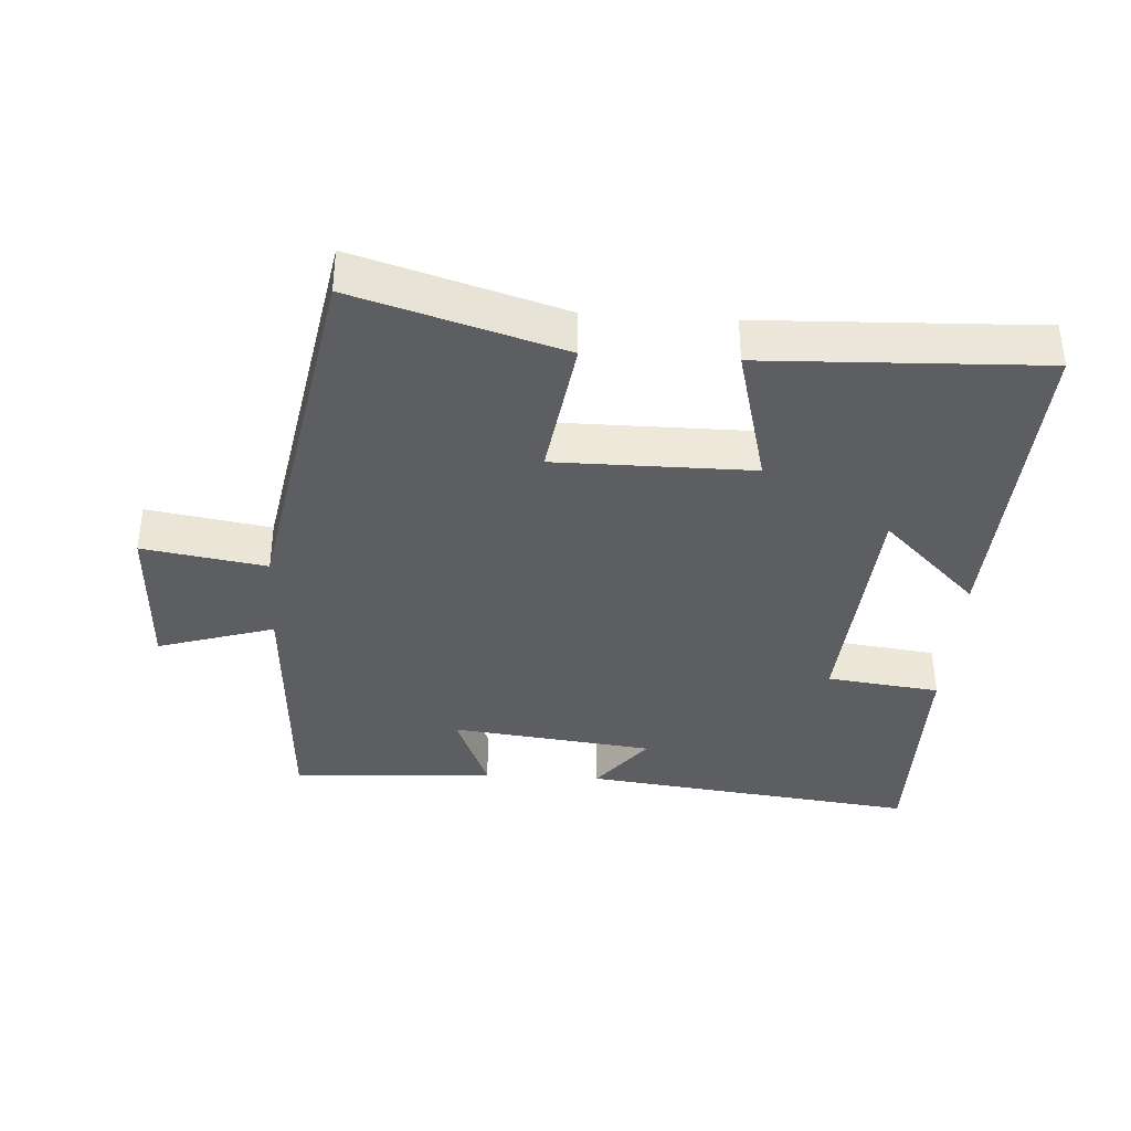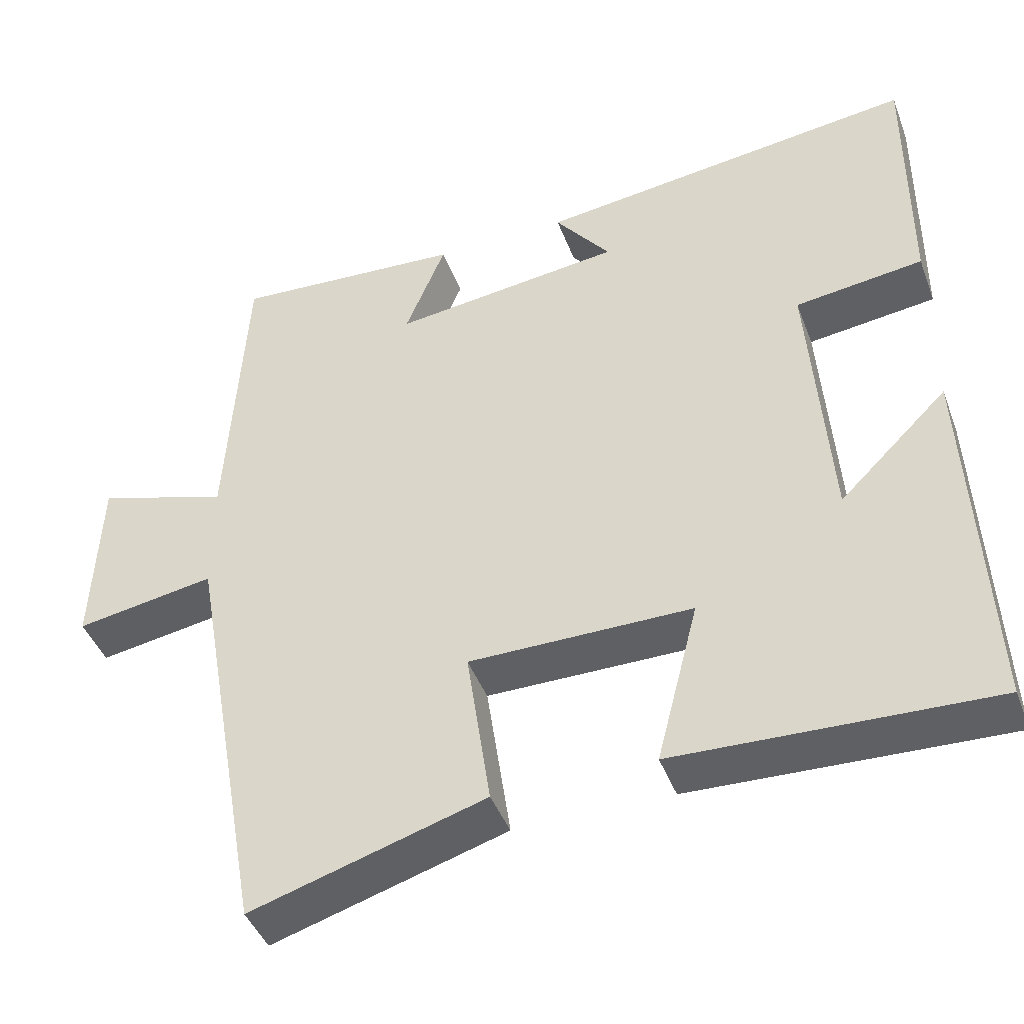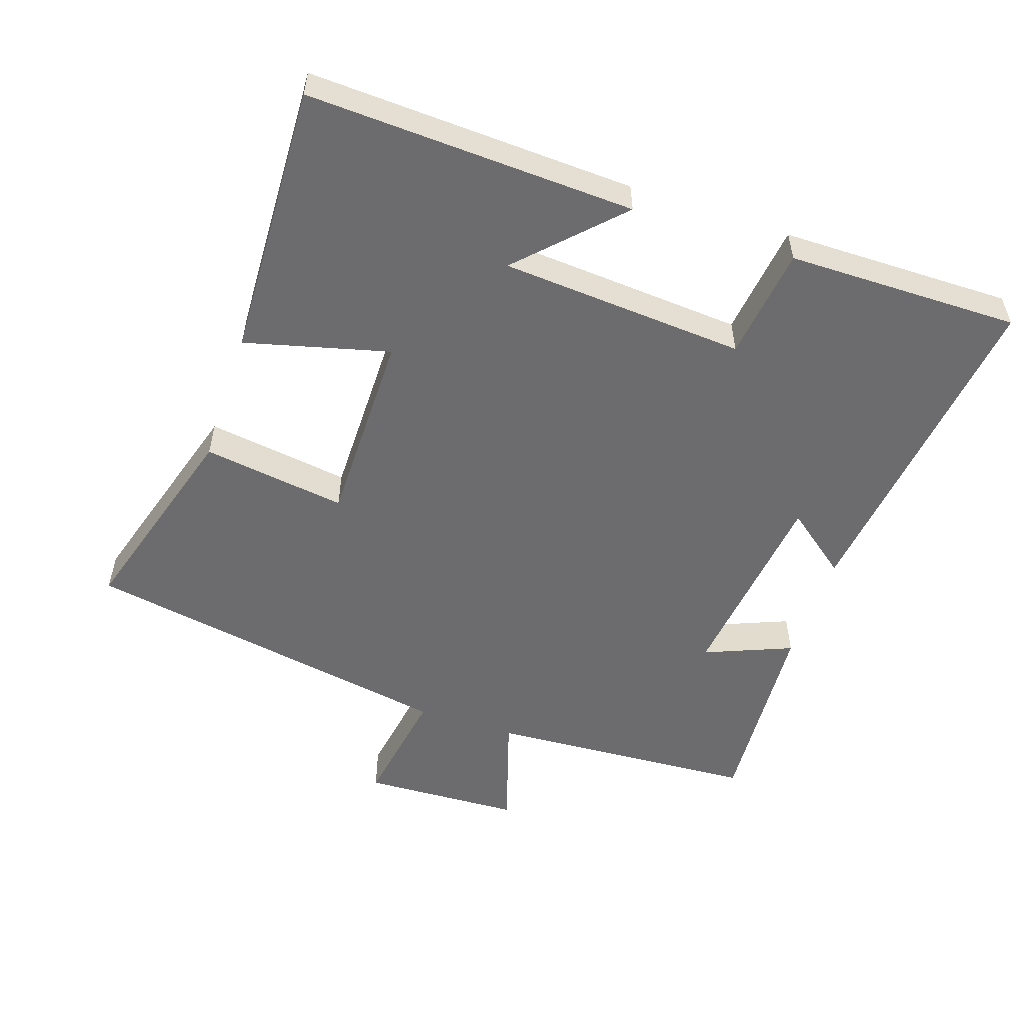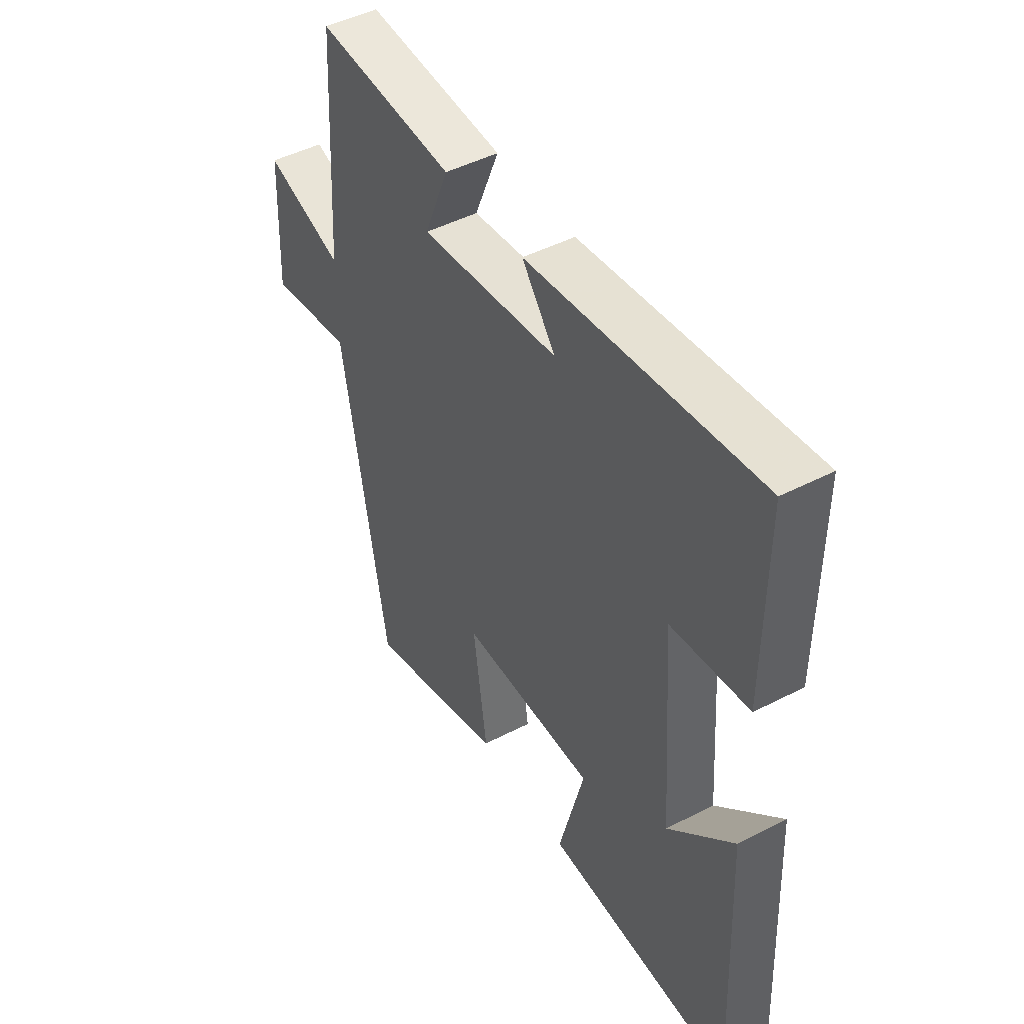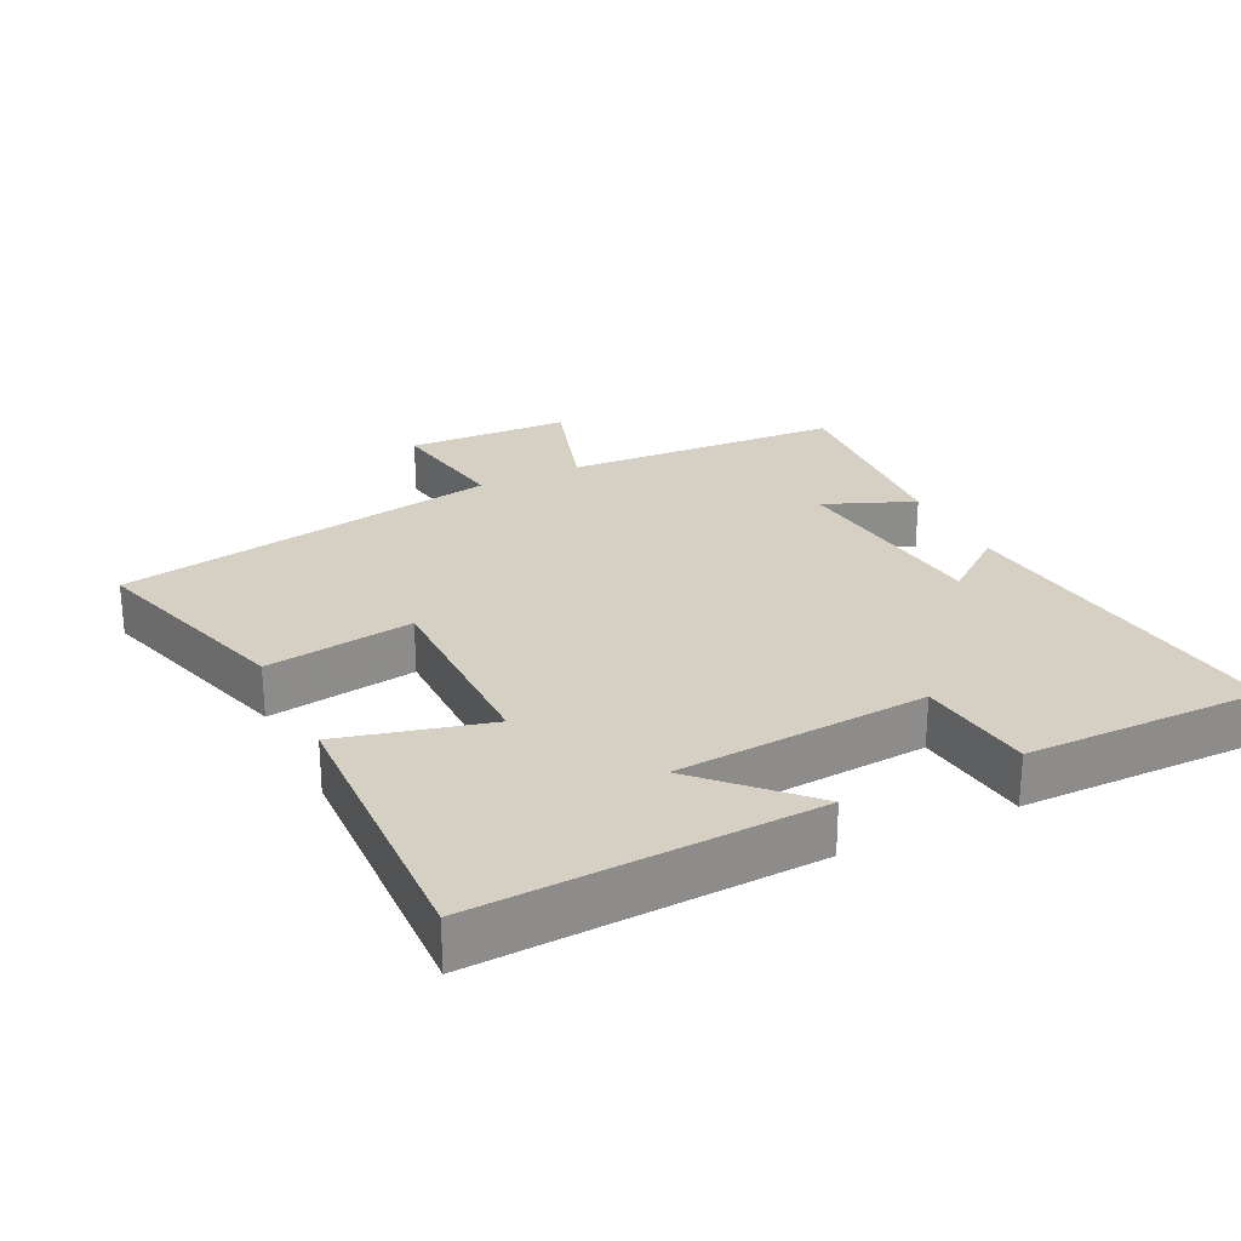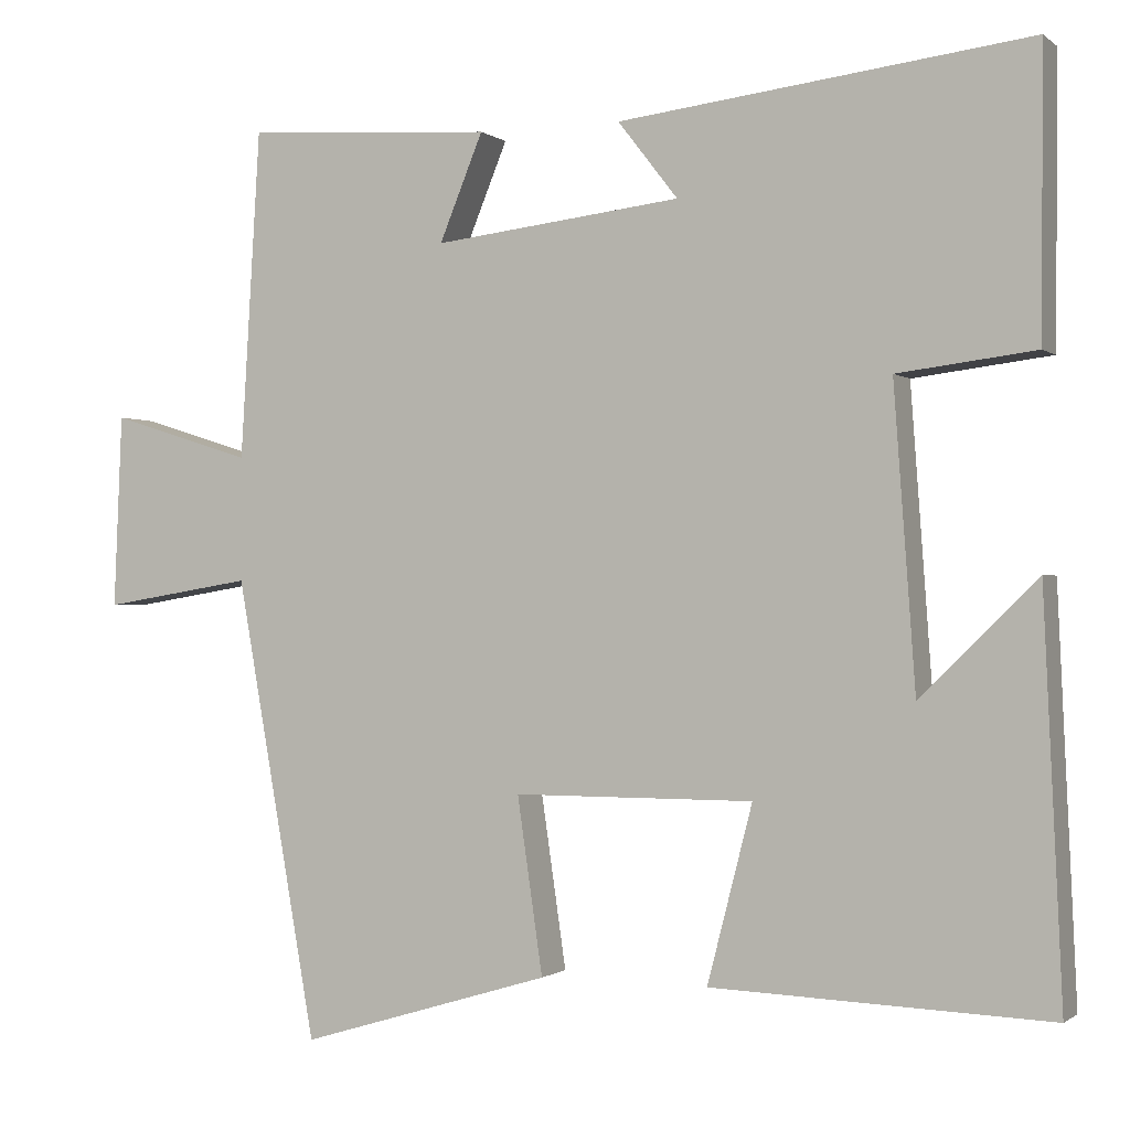
<metadata>
{"format":"obj","ext":"obj","renderer":"f3d","projection":"perspective","resolution":1024,"background":"white","views":[{"elev":-37.4,"azim":176.4,"up":"+Y"},{"elev":-43.6,"azim":-160.0,"up":"+Z"},{"elev":-53.8,"azim":-108.5,"up":"+Y"},{"elev":46.8,"azim":-120.4,"up":"+Z"},{"elev":26.2,"azim":-116.1,"up":"+Y"},{"elev":-0.8,"azim":-156.9,"up":"+Z"}]}
</metadata>
<code>
v -0.502 0.07 0.561
v -0.002 0.07 0.5
v -0.075 0.07 0.406
v 0.227 0.07 0.37
v 0.174 0.07 0.5
v 0.476 0.07 0.52
v 0.5 0.07 0.119
v 0.673 0.07 0.173
v 0.683 0.07 -0.063
v 0.5 0.07 -0.033
v 0.401 0.07 -0.592
v 0.095 0.07 -0.5
v 0.126 0.07 -0.286
v -0.166 0.07 -0.286
v -0.111 0.07 -0.5
v -0.522 0.07 -0.516
v -0.5 0.07 -0.03
v -0.358 0.07 -0.169
v -0.332 0.07 0.195
v -0.5 0.07 0.216
v -0.502 0 0.561
v -0.002 0 0.5
v -0.075 0 0.406
v 0.227 0 0.37
v 0.174 0 0.5
v 0.476 0 0.52
v 0.5 0 0.119
v 0.673 0 0.173
v 0.683 0 -0.063
v 0.5 0 -0.033
v 0.401 0 -0.592
v 0.095 0 -0.5
v 0.126 0 -0.286
v -0.166 0 -0.286
v -0.111 0 -0.5
v -0.522 0 -0.516
v -0.5 0 -0.03
v -0.358 0 -0.169
v -0.332 0 0.195
v -0.5 0 0.216
f 1 2 3
f 20 1 3
f 19 20 3
f 18 19 3 4
f 15 16 17 18
f 14 15 18
f 13 14 18 4
f 12 13 4
f 11 12 4
f 10 11 4
f 7 8 9 10
f 6 7 10
f 5 6 10
f 4 5 10
f 23 22 21
f 23 21 40
f 23 40 39
f 24 23 39 38
f 38 37 36 35
f 38 35 34
f 24 38 34 33
f 24 33 32
f 24 32 31
f 24 31 30
f 30 29 28 27
f 30 27 26
f 30 26 25
f 30 25 24
f 1 21 22 2
f 2 22 23 3
f 3 23 24 4
f 4 24 25 5
f 5 25 26 6
f 6 26 27 7
f 7 27 28 8
f 8 28 29 9
f 9 29 30 10
f 10 30 31 11
f 11 31 32 12
f 12 32 33 13
f 13 33 34 14
f 14 34 35 15
f 15 35 36 16
f 16 36 37 17
f 17 37 38 18
f 18 38 39 19
f 19 39 40 20
f 20 40 21 1

</code>
